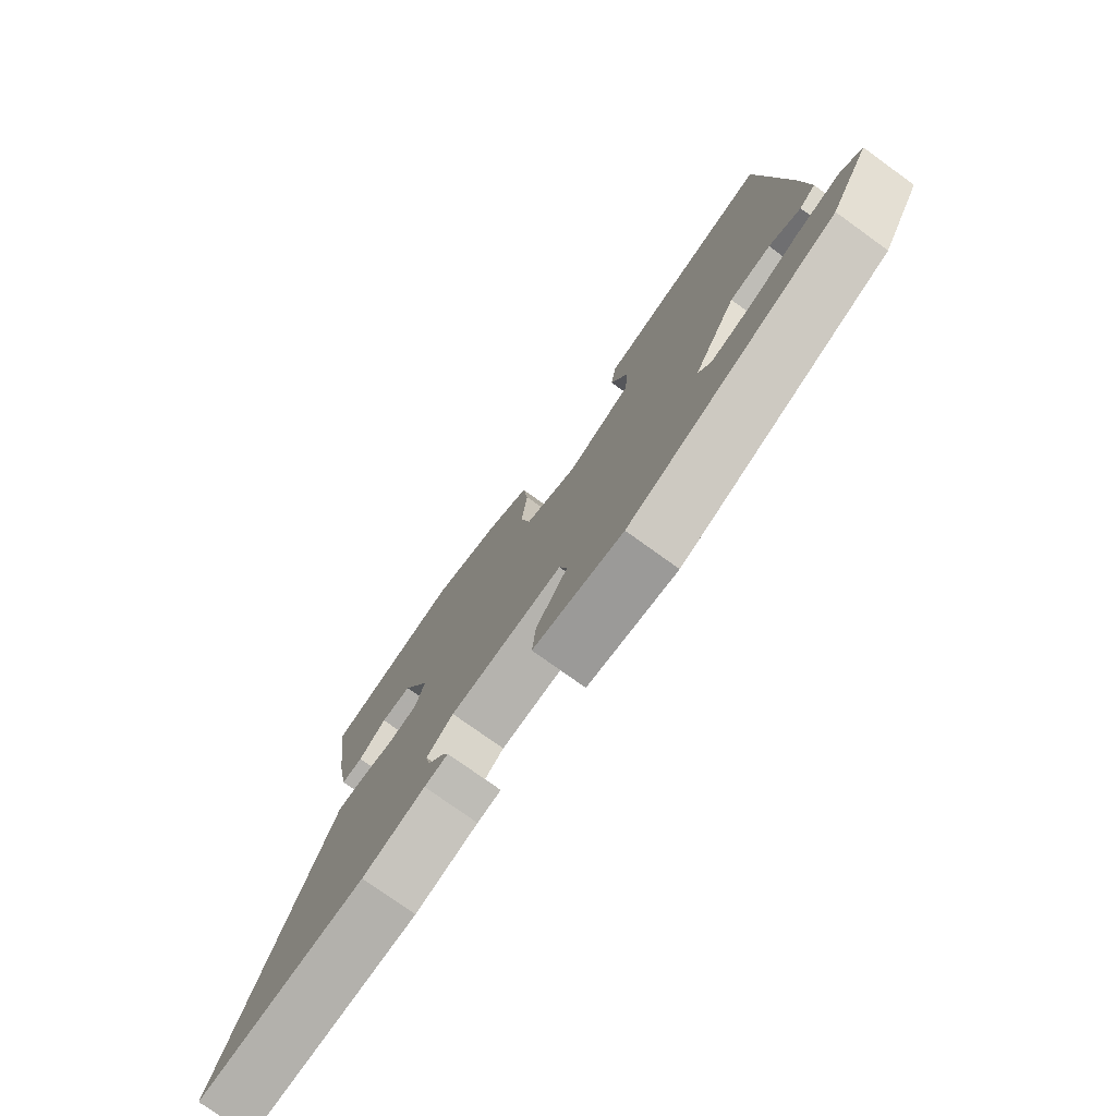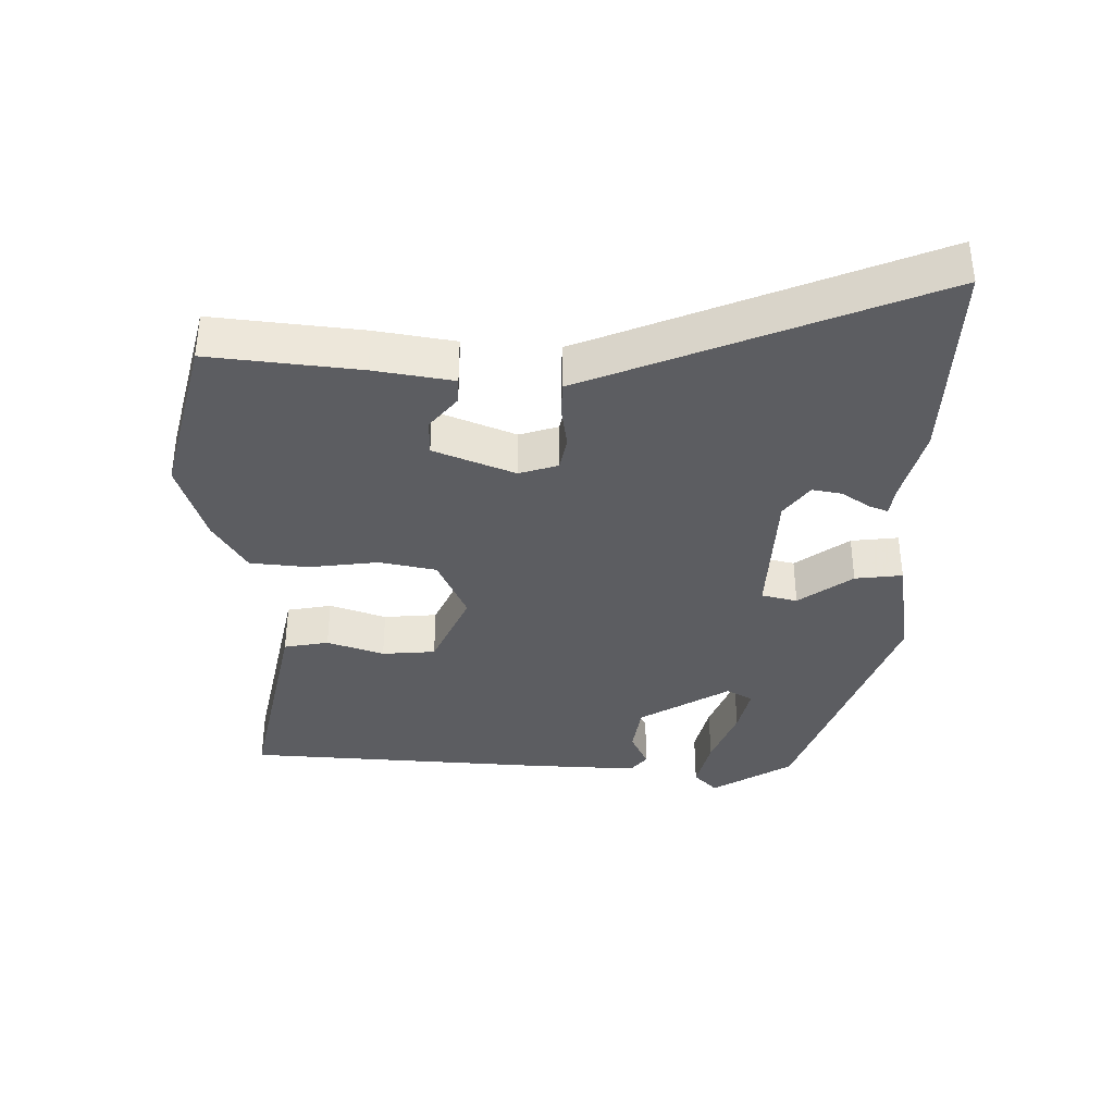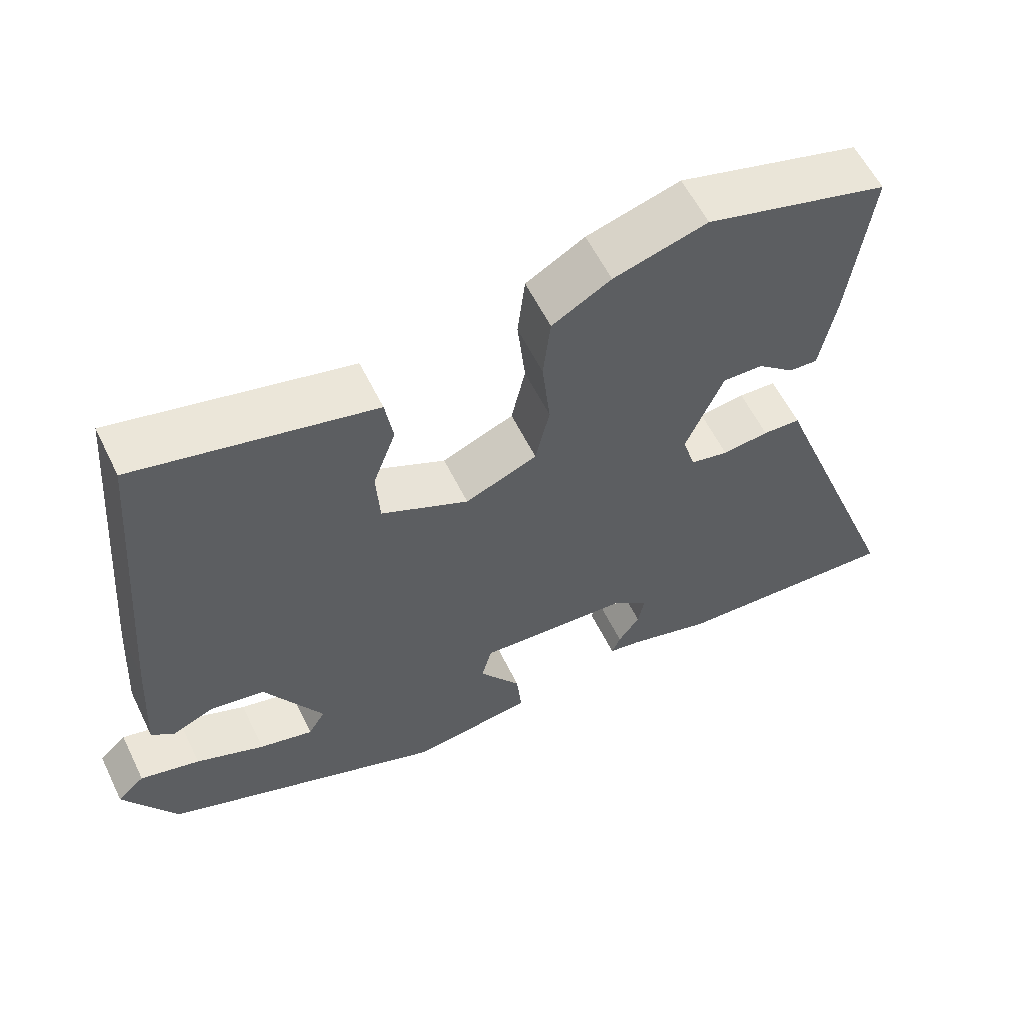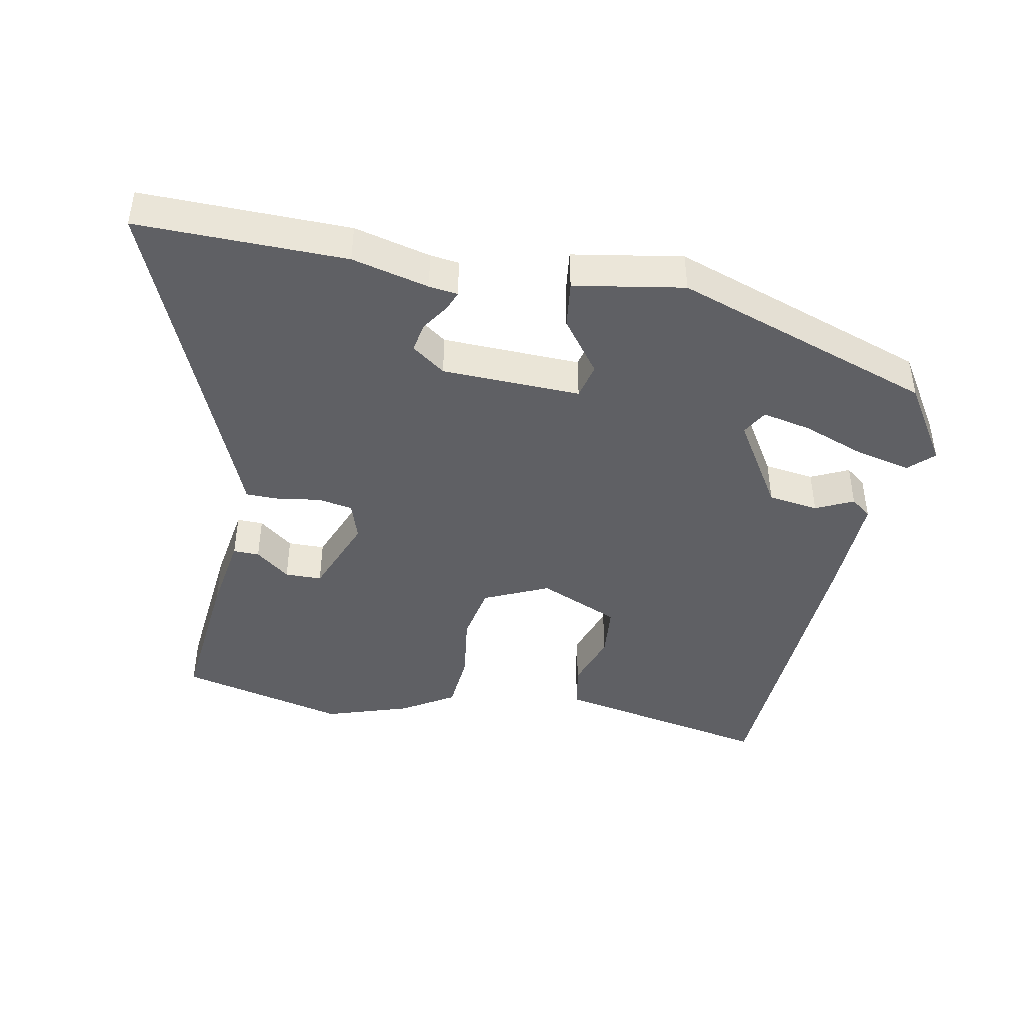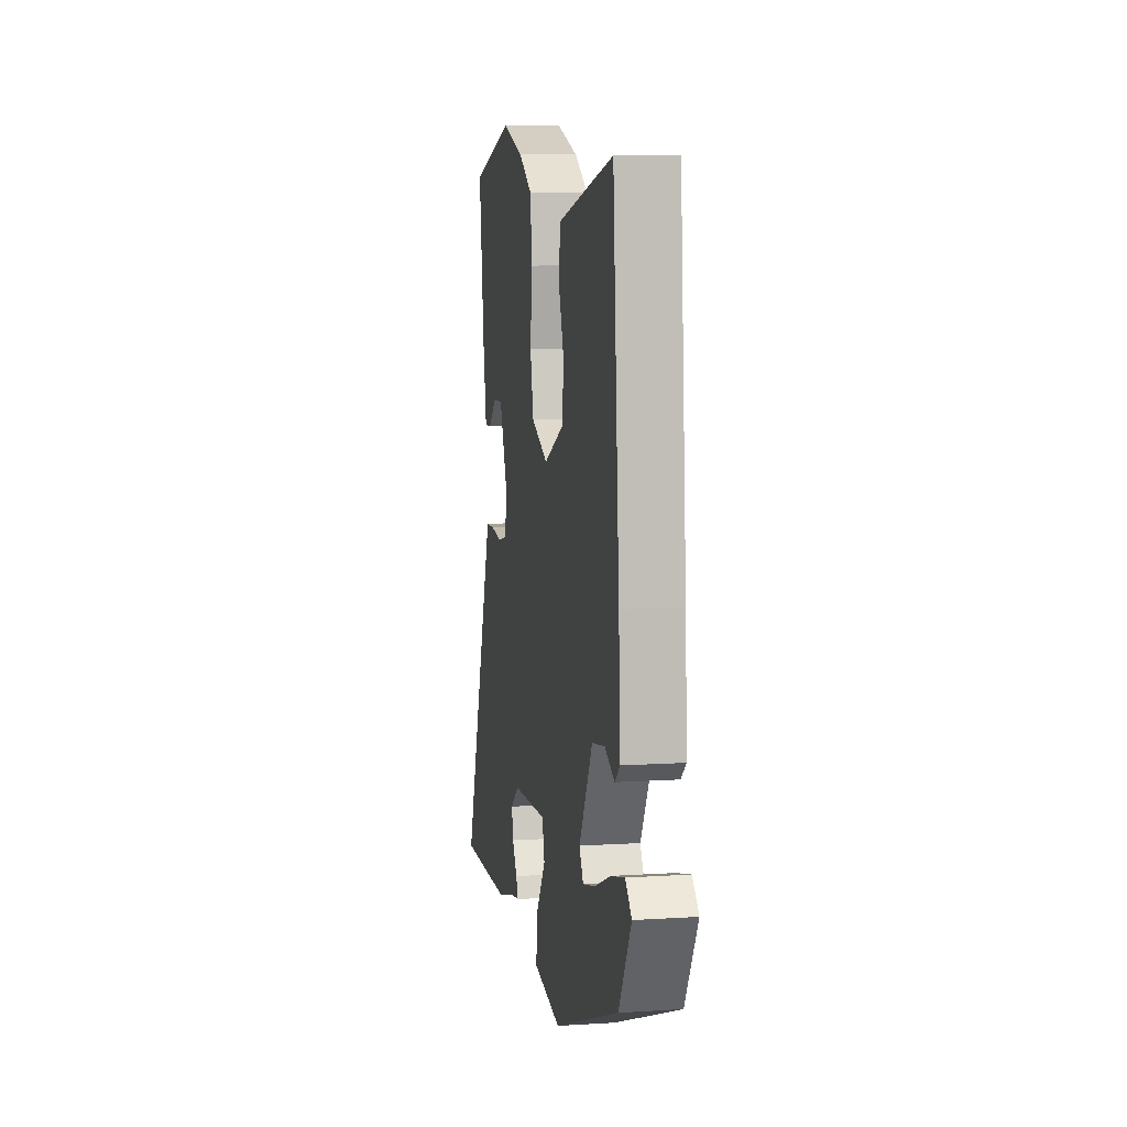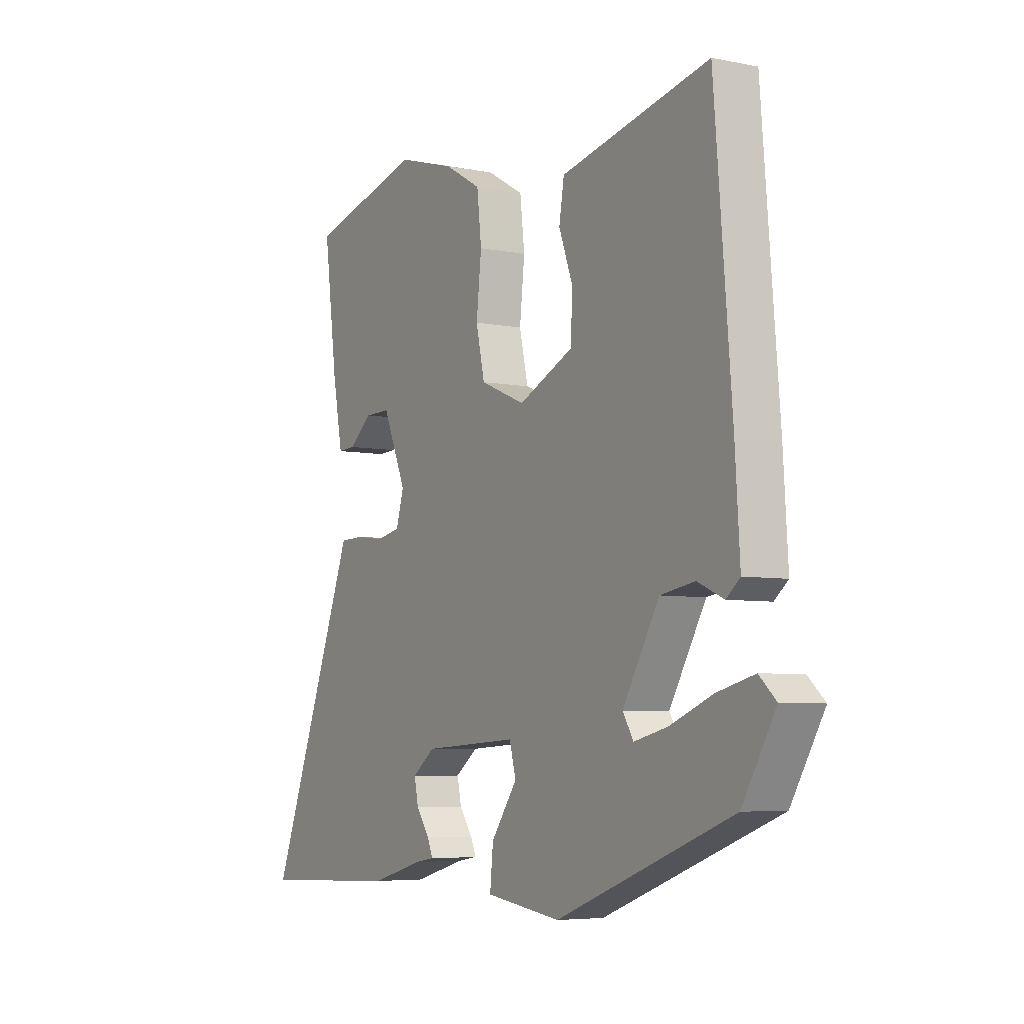
<metadata>
{"format":"obj","ext":"obj","renderer":"f3d","projection":"perspective","resolution":1024,"background":"white","views":[{"elev":-76.7,"azim":-125.7,"up":"+Z"},{"elev":-36.4,"azim":90.3,"up":"+Y"},{"elev":58.7,"azim":-26.0,"up":"+Z"},{"elev":-43.4,"azim":170.8,"up":"+Y"},{"elev":9.0,"azim":-99.6,"up":"+Z"},{"elev":-5.6,"azim":-121.6,"up":"+Z"}]}
</metadata>
<code>
v -0.435 0.07 0.513
v -0.243 0.07 0.469
v -0.112 0.07 0.439
v -0.101 0.07 0.372
v -0.132 0.07 0.288
v -0.127 0.07 0.208
v -0.008 0.07 0.152
v 0.09 0.07 0.193
v 0.109 0.07 0.278
v 0.098 0.07 0.38
v 0.108 0.07 0.468
v 0.188 0.07 0.514
v 0.315 0.07 0.551
v 0.563 0.07 0.483
v 0.534 0.07 0.26
v 0.512 0.07 0.143
v 0.473 0.07 0.145
v 0.423 0.07 0.187
v 0.368 0.07 0.188
v 0.317 0.07 0.069
v 0.334 0.07 0.011
v 0.386 0.07 0
v 0.449 0.07 0.008
v 0.5 0.07 0.006
v 0.516 0.07 -0.037
v 0.696 0.07 -0.509
v 0.385 0.07 -0.495
v 0.271 0.07 -0.463
v 0.228 0.07 -0.456
v 0.24 0.07 -0.428
v 0.269 0.07 -0.387
v 0.278 0.07 -0.343
v 0.229 0.07 -0.305
v 0.022 0.07 -0.292
v 0.008 0.07 -0.345
v 0.065 0.07 -0.426
v 0.072 0.07 -0.497
v -0.093 0.07 -0.52
v -0.477 0.07 -0.374
v -0.549 0.07 -0.252
v -0.512 0.07 -0.218
v -0.431 0.07 -0.239
v -0.338 0.07 -0.277
v -0.265 0.07 -0.295
v -0.242 0.07 -0.257
v -0.321 0.07 -0.12
v -0.396 0.07 -0.107
v -0.453 0.07 -0.132
v -0.483 0.07 -0.107
v -0.473 0.07 0.054
v -0.435 0 0.513
v -0.243 0 0.469
v -0.112 0 0.439
v -0.101 0 0.372
v -0.132 0 0.288
v -0.127 0 0.208
v -0.008 0 0.152
v 0.09 0 0.193
v 0.109 0 0.278
v 0.098 0 0.38
v 0.108 0 0.468
v 0.188 0 0.514
v 0.315 0 0.551
v 0.563 0 0.483
v 0.534 0 0.26
v 0.512 0 0.143
v 0.473 0 0.145
v 0.423 0 0.187
v 0.368 0 0.188
v 0.317 0 0.069
v 0.334 0 0.011
v 0.386 0 0
v 0.449 0 0.008
v 0.5 0 0.006
v 0.516 0 -0.037
v 0.696 0 -0.509
v 0.385 0 -0.495
v 0.271 0 -0.463
v 0.228 0 -0.456
v 0.24 0 -0.428
v 0.269 0 -0.387
v 0.278 0 -0.343
v 0.229 0 -0.305
v 0.022 0 -0.292
v 0.008 0 -0.345
v 0.065 0 -0.426
v 0.072 0 -0.497
v -0.093 0 -0.52
v -0.477 0 -0.374
v -0.549 0 -0.252
v -0.512 0 -0.218
v -0.431 0 -0.239
v -0.338 0 -0.277
v -0.265 0 -0.295
v -0.242 0 -0.257
v -0.321 0 -0.12
v -0.396 0 -0.107
v -0.453 0 -0.132
v -0.483 0 -0.107
v -0.473 0 0.054
f 50 1 2
f 49 50 2
f 48 49 2
f 47 48 2
f 3 4 5
f 2 3 5
f 47 2 5
f 46 47 5
f 45 46 5 6
f 41 42 43
f 40 41 43
f 39 40 43
f 38 39 43
f 37 38 43
f 37 43 44
f 37 44 45
f 36 37 45
f 35 36 45
f 28 29 30 31
f 28 31 32
f 27 28 32
f 26 27 32
f 25 26 32
f 25 32 33
f 24 25 33
f 23 24 33
f 22 23 33
f 16 17 18
f 15 16 18
f 14 15 18
f 13 14 18
f 12 13 18
f 11 12 18
f 11 18 19
f 10 11 19
f 9 10 19
f 8 9 19 20
f 45 6 7
f 35 45 7
f 34 35 7
f 21 22 33 34
f 20 21 34
f 8 20 34
f 7 8 34
f 52 51 100
f 52 100 99
f 52 99 98
f 52 98 97
f 55 54 53
f 55 53 52
f 55 52 97
f 55 97 96
f 56 55 96 95
f 93 92 91
f 93 91 90
f 93 90 89
f 93 89 88
f 93 88 87
f 94 93 87
f 95 94 87
f 95 87 86
f 95 86 85
f 81 80 79 78
f 82 81 78
f 82 78 77
f 82 77 76
f 82 76 75
f 83 82 75
f 83 75 74
f 83 74 73
f 83 73 72
f 68 67 66
f 68 66 65
f 68 65 64
f 68 64 63
f 68 63 62
f 68 62 61
f 69 68 61
f 69 61 60
f 69 60 59
f 70 69 59 58
f 57 56 95
f 57 95 85
f 57 85 84
f 84 83 72 71
f 84 71 70
f 84 70 58
f 84 58 57
f 1 51 52 2
f 2 52 53 3
f 3 53 54 4
f 4 54 55 5
f 5 55 56 6
f 6 56 57 7
f 7 57 58 8
f 8 58 59 9
f 9 59 60 10
f 10 60 61 11
f 11 61 62 12
f 12 62 63 13
f 13 63 64 14
f 14 64 65 15
f 15 65 66 16
f 16 66 67 17
f 17 67 68 18
f 18 68 69 19
f 19 69 70 20
f 20 70 71 21
f 21 71 72 22
f 22 72 73 23
f 23 73 74 24
f 24 74 75 25
f 25 75 76 26
f 26 76 77 27
f 27 77 78 28
f 28 78 79 29
f 29 79 80 30
f 30 80 81 31
f 31 81 82 32
f 32 82 83 33
f 33 83 84 34
f 34 84 85 35
f 35 85 86 36
f 36 86 87 37
f 37 87 88 38
f 38 88 89 39
f 39 89 90 40
f 40 90 91 41
f 41 91 92 42
f 42 92 93 43
f 43 93 94 44
f 44 94 95 45
f 45 95 96 46
f 46 96 97 47
f 47 97 98 48
f 48 98 99 49
f 49 99 100 50
f 50 100 51 1

</code>
